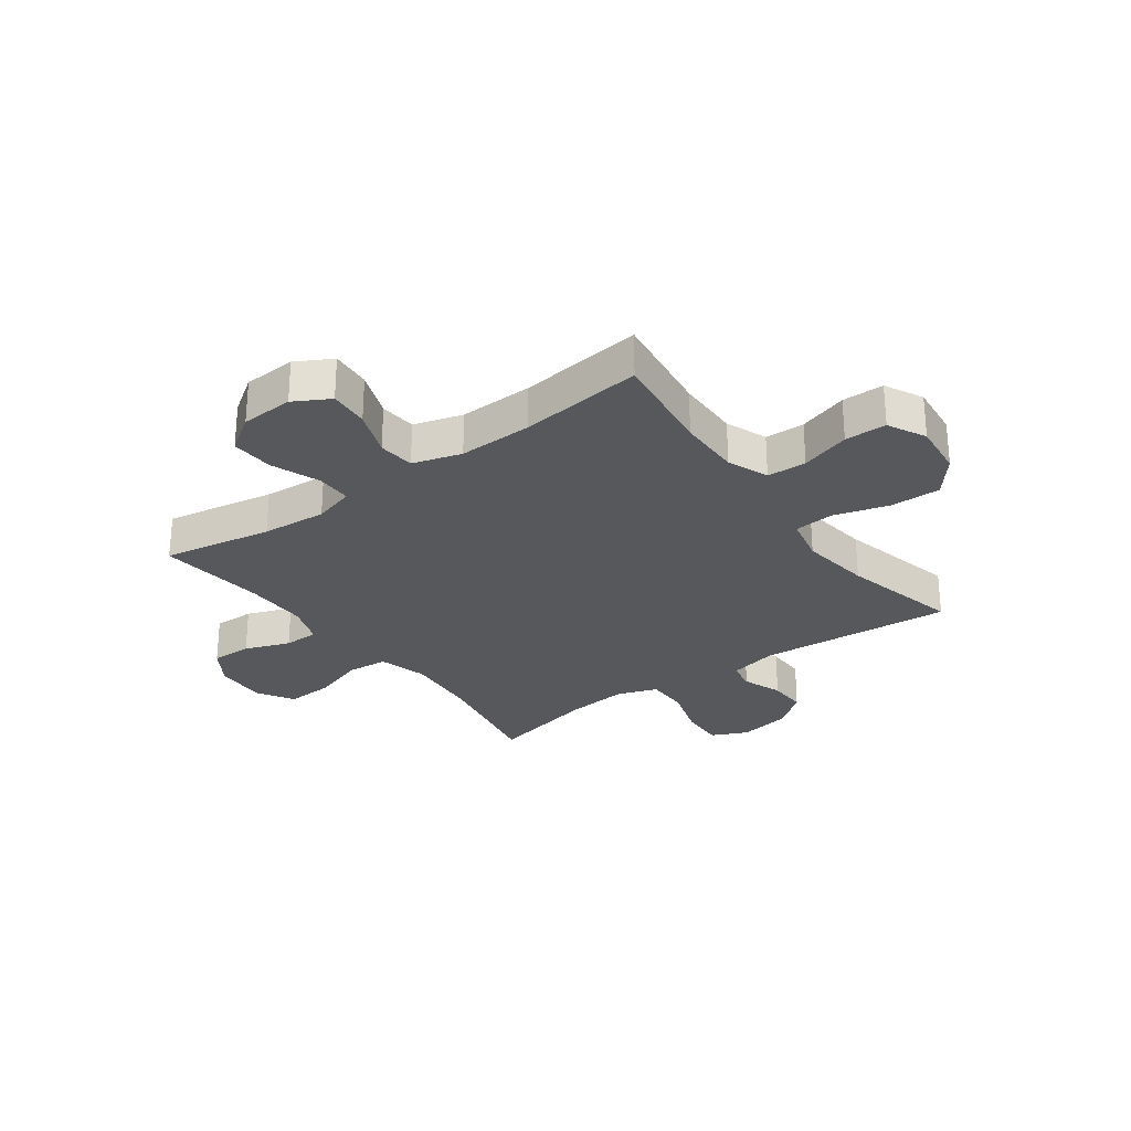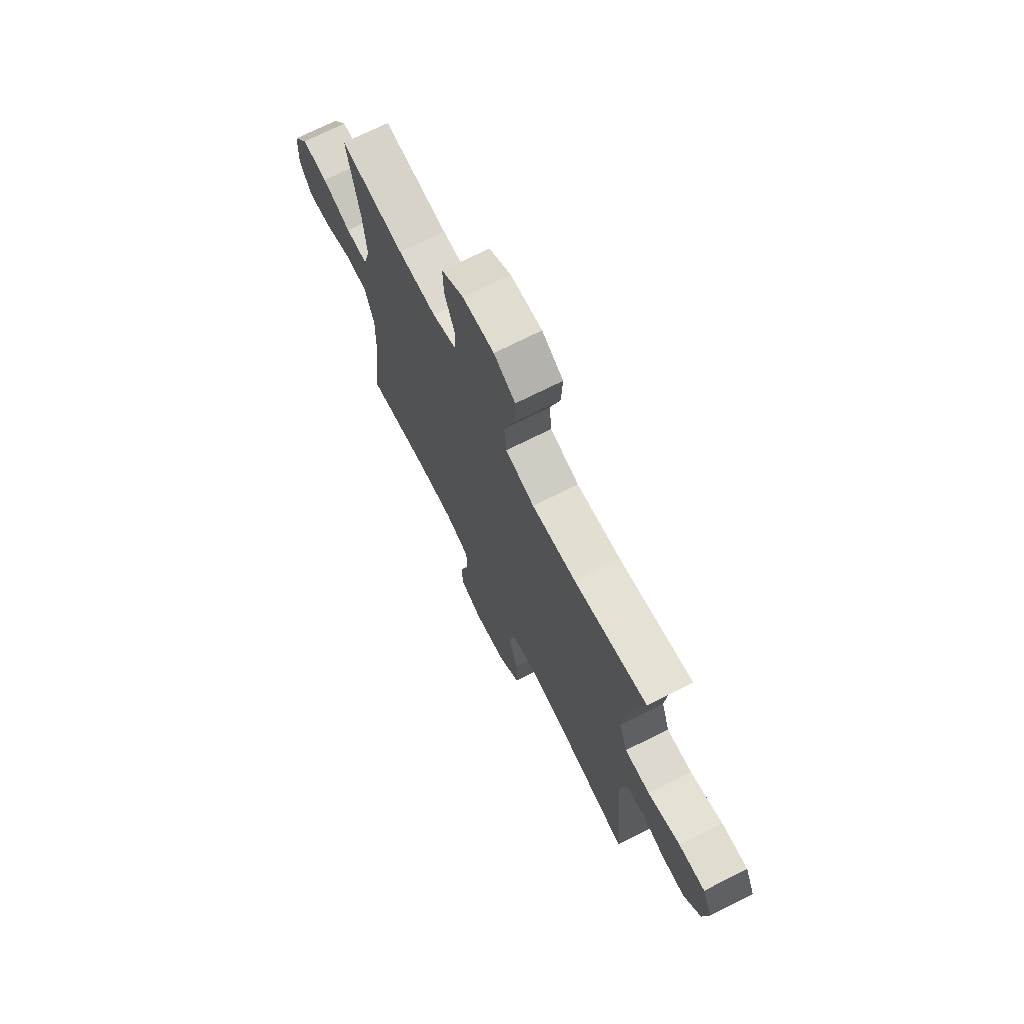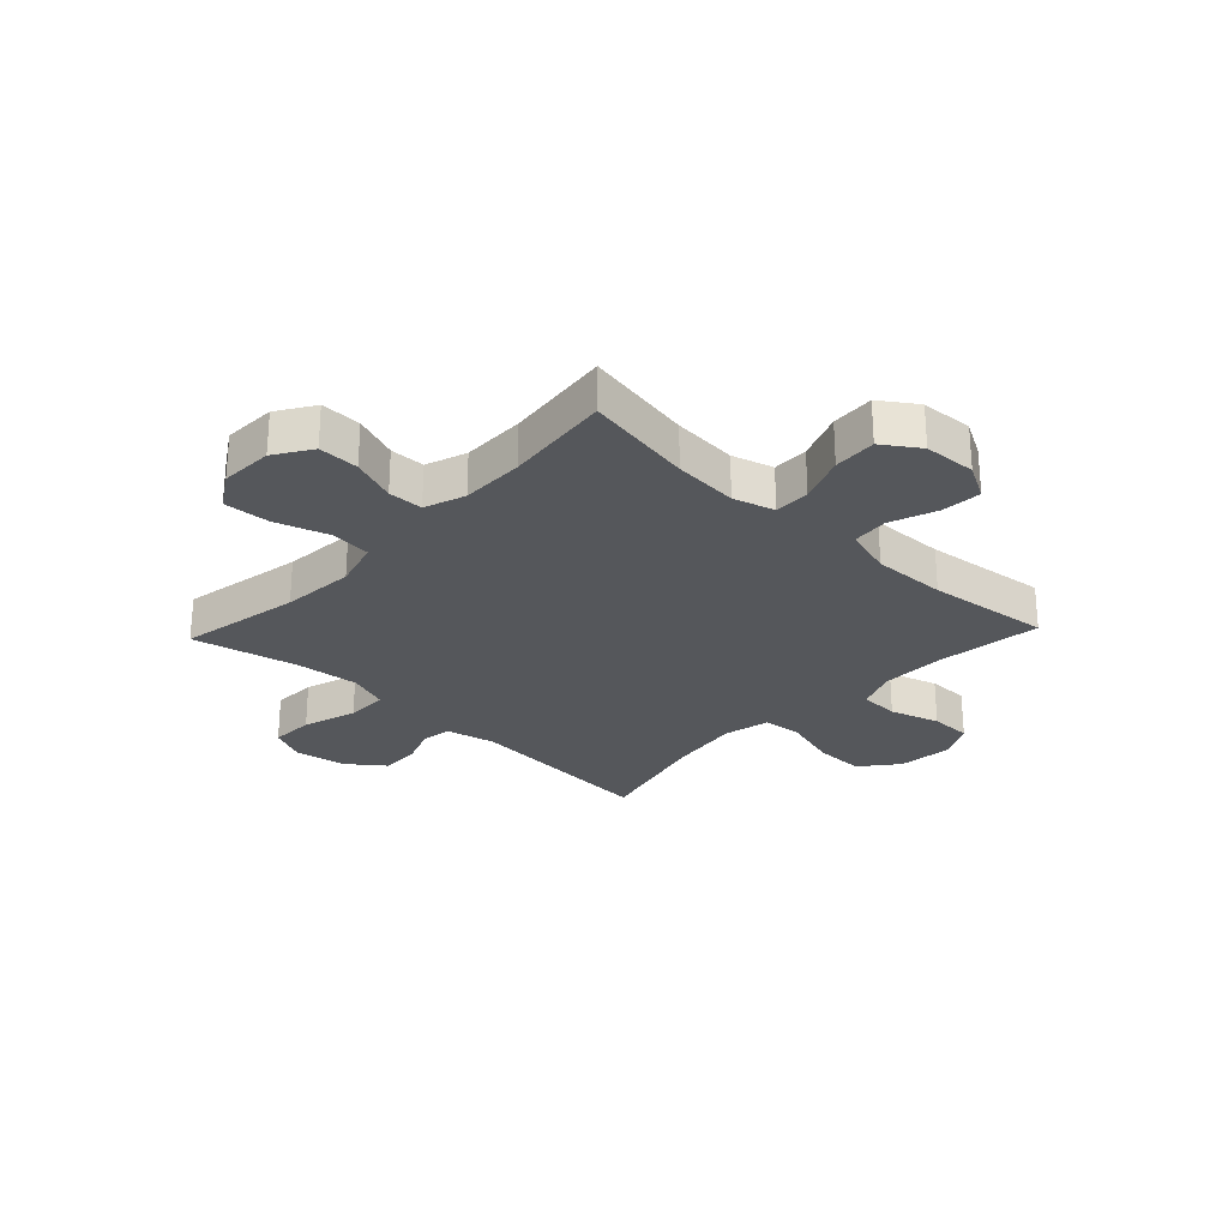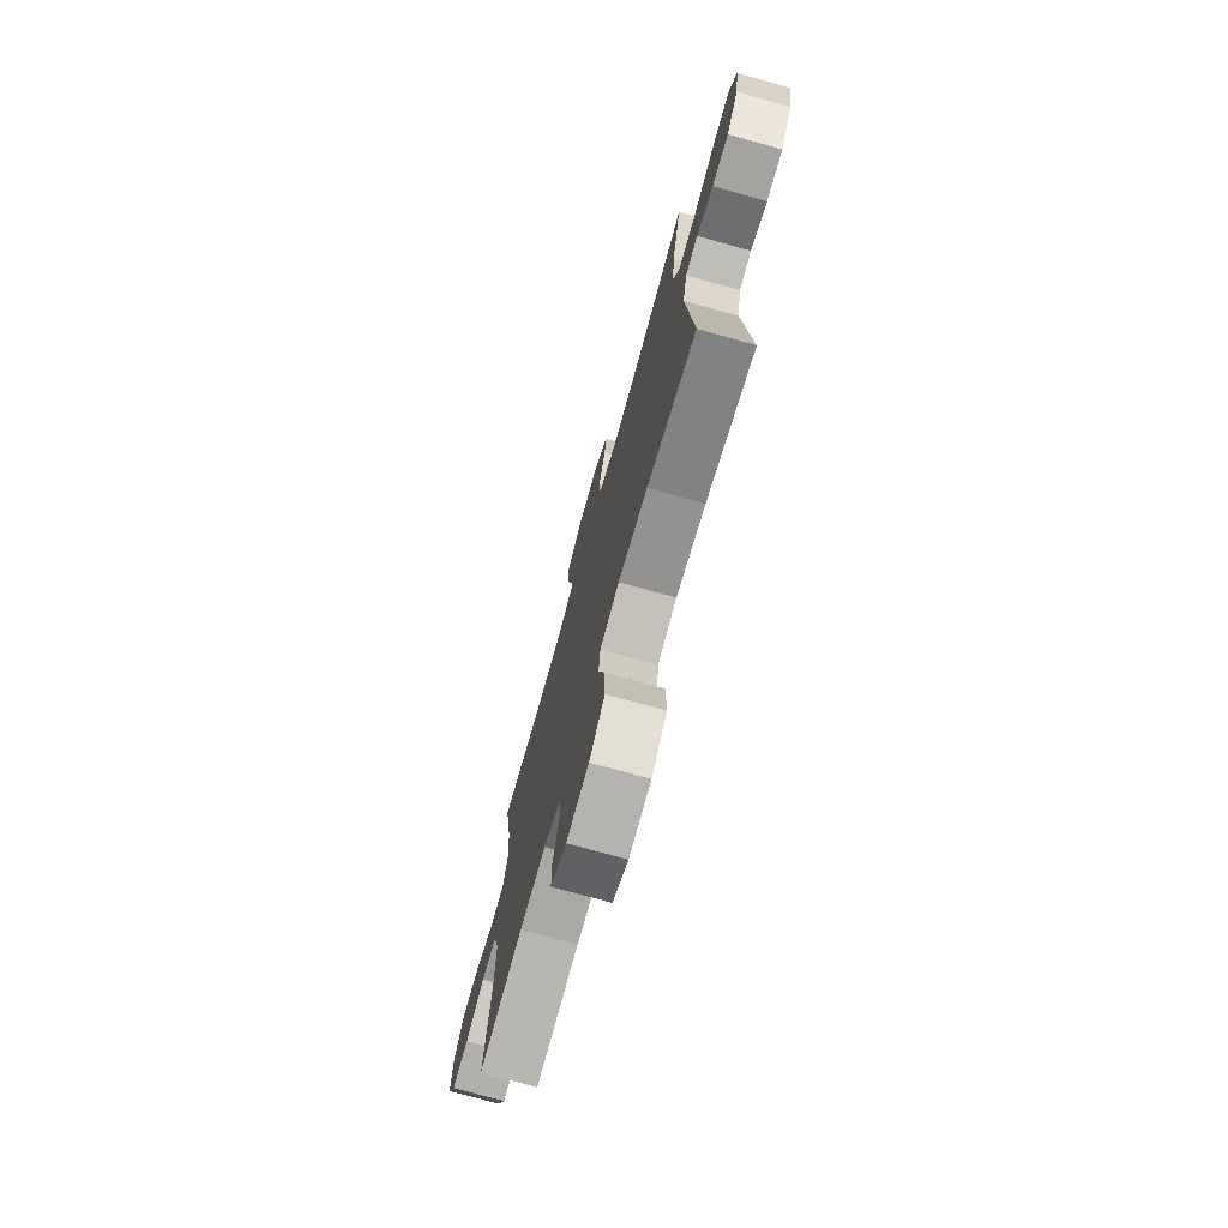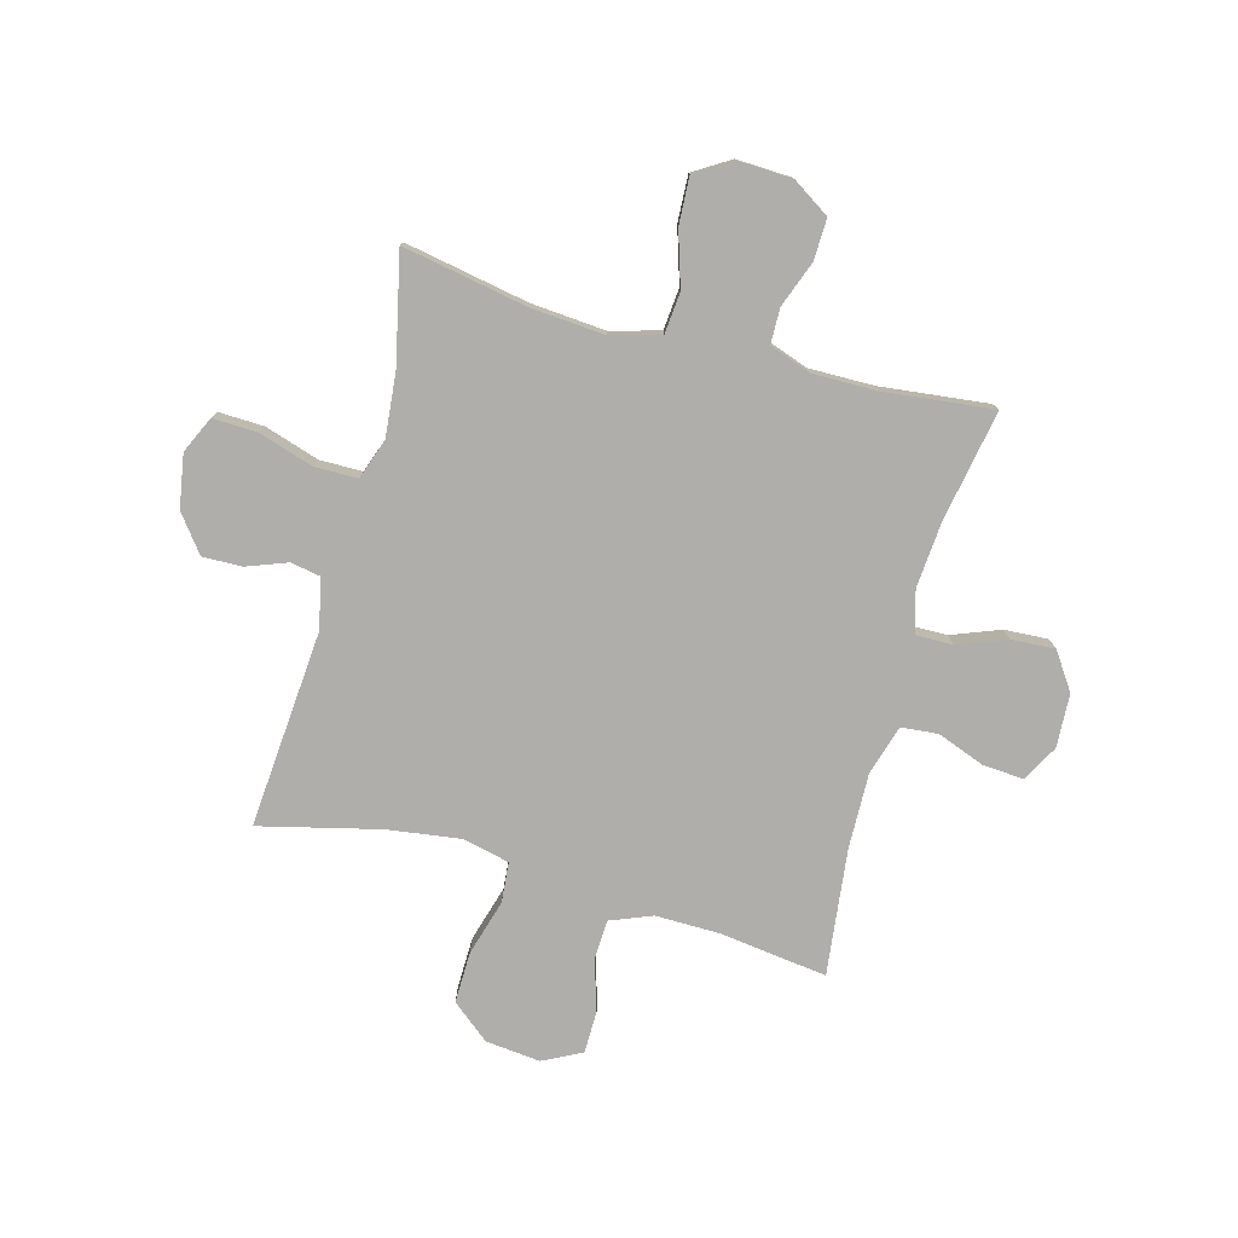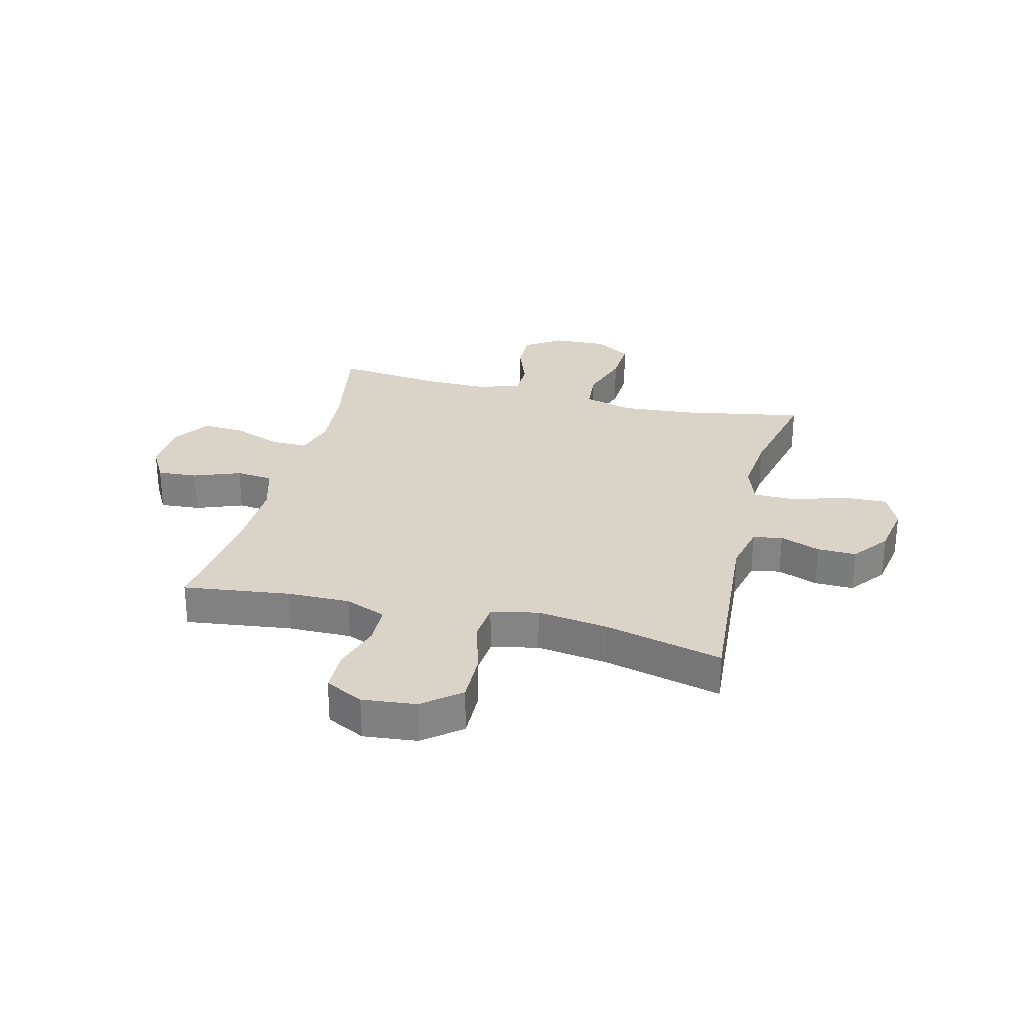
<metadata>
{"format":"obj","ext":"obj","renderer":"f3d","projection":"perspective","resolution":1024,"background":"white","views":[{"elev":-28.0,"azim":126.1,"up":"+Y"},{"elev":71.1,"azim":-116.8,"up":"+Z"},{"elev":-26.9,"azim":46.7,"up":"+Y"},{"elev":-74.4,"azim":-105.6,"up":"+Z"},{"elev":-77.9,"azim":-15.3,"up":"+Y"},{"elev":28.5,"azim":-166.0,"up":"+Y"}]}
</metadata>
<code>
o path6630
v -0.464 0.0375 0.3058
v -0.4527 0.0375 0.1905
v -0.4783 0.0375 0.1169
v -0.5552 0.0375 0.1162
v -0.6539 0.0375 0.147
v -0.7341 0.0375 0.1496
v -0.7643 0.0375 0.0839
v -0.7479 0.0375 -0.01115
v -0.6972 0.0375 -0.07697
v -0.6259 0.0375 -0.07514
v -0.5532 0.0375 -0.04786
v -0.4997 0.0375 -0.05751
v -0.4798 0.0375 -0.1469
v -0.5073 0.0375 -0.5022
v -0.2915 0.0375 -0.4491
v -0.162 0.0375 -0.431
v -0.07664 0.0375 -0.4499
v -0.07016 0.0375 -0.5222
v -0.09922 0.0375 -0.6224
v -0.101 0.0375 -0.7149
v -0.03301 0.0375 -0.7696
v 0.06553 0.0375 -0.7798
v 0.1351 0.0375 -0.7445
v 0.136 0.0375 -0.6683
v 0.1079 0.0375 -0.578
v 0.1105 0.0375 -0.506
v 0.1852 0.0375 -0.4761
v 0.3008 0.0375 -0.4773
v 0.4946 0.0375 -0.5022
v 0.4679 0.0375 -0.2762
v 0.4646 0.0375 -0.1406
v 0.4909 0.0375 -0.05147
v 0.5577 0.0375 -0.04522
v 0.6429 0.0375 -0.07723
v 0.7161 0.0375 -0.08254
v 0.7523 0.0375 -0.01718
v 0.7474 0.0375 0.07892
v 0.7025 0.0375 0.1449
v 0.6236 0.0375 0.1402
v 0.5363 0.0375 0.1066
v 0.4709 0.0375 0.1058
v 0.4491 0.0375 0.181
v 0.4584 0.0375 0.2996
v 0.4946 0.0375 0.4995
v 0.2988 0.0375 0.4773
v 0.1824 0.0375 0.476
v 0.1078 0.0375 0.5023
v 0.1069 0.0375 0.5662
v 0.1376 0.0375 0.6485
v 0.1395 0.0375 0.7229
v 0.07221 0.0375 0.7663
v -0.02429 0.0375 0.7701
v -0.09001 0.0375 0.729
v -0.08567 0.0375 0.6449
v -0.05474 0.0375 0.5473
v -0.0614 0.0375 0.4729
v -0.1498 0.0375 0.4479
v -0.2839 0.0375 0.4584
v -0.5073 0.0375 0.4995
v -0.464 -0.0375 0.3058
v -0.4527 -0.0375 0.1905
v -0.4783 -0.0375 0.1169
v -0.5552 -0.0375 0.1162
v -0.6539 -0.0375 0.147
v -0.7341 -0.0375 0.1496
v -0.7643 -0.0375 0.0839
v -0.7479 -0.0375 -0.01115
v -0.6972 -0.0375 -0.07697
v -0.6259 -0.0375 -0.07514
v -0.5532 -0.0375 -0.04786
v -0.4997 -0.0375 -0.05751
v -0.4798 -0.0375 -0.1469
v -0.5073 -0.0375 -0.5022
v -0.2915 -0.0375 -0.4491
v -0.162 -0.0375 -0.431
v -0.07664 -0.0375 -0.4499
v -0.07016 -0.0375 -0.5222
v -0.09922 -0.0375 -0.6224
v -0.101 -0.0375 -0.7149
v -0.03301 -0.0375 -0.7696
v 0.06553 -0.0375 -0.7798
v 0.1351 -0.0375 -0.7445
v 0.136 -0.0375 -0.6683
v 0.1079 -0.0375 -0.578
v 0.1105 -0.0375 -0.506
v 0.1852 -0.0375 -0.4761
v 0.3008 -0.0375 -0.4773
v 0.4946 -0.0375 -0.5022
v 0.4679 -0.0375 -0.2762
v 0.4646 -0.0375 -0.1406
v 0.4909 -0.0375 -0.05147
v 0.5577 -0.0375 -0.04522
v 0.6429 -0.0375 -0.07723
v 0.7161 -0.0375 -0.08254
v 0.7523 -0.0375 -0.01718
v 0.7474 -0.0375 0.07892
v 0.7025 -0.0375 0.1449
v 0.6236 -0.0375 0.1402
v 0.5363 -0.0375 0.1066
v 0.4709 -0.0375 0.1058
v 0.4491 -0.0375 0.181
v 0.4584 -0.0375 0.2996
v 0.4946 -0.0375 0.4995
v 0.2988 -0.0375 0.4773
v 0.1824 -0.0375 0.476
v 0.1078 -0.0375 0.5023
v 0.1069 -0.0375 0.5662
v 0.1376 -0.0375 0.6485
v 0.1395 -0.0375 0.7229
v 0.07221 -0.0375 0.7663
v -0.02429 -0.0375 0.7701
v -0.09001 -0.0375 0.729
v -0.08567 -0.0375 0.6449
v -0.05474 -0.0375 0.5473
v -0.0614 -0.0375 0.4729
v -0.1498 -0.0375 0.4479
v -0.2839 -0.0375 0.4584
v -0.5073 -0.0375 0.4995
v 0.07221 0.0375 0.7663
v -0.02429 0.0375 0.7701
v -0.09001 0.0375 0.729
v -0.09001 0.0375 0.729
v 0.1395 0.0375 0.7229
v -0.08567 0.0375 0.6449
v 0.1376 0.0375 0.6485
v 0.1069 0.0375 0.5662
v -0.05474 0.0375 0.5473
v 0.1078 0.0375 0.5023
v 0.1078 0.0375 0.5023
v -0.0614 0.0375 0.4729
v -0.0614 0.0375 0.4729
v 0.1824 0.0375 0.476
v 0.4946 0.0375 0.4995
v 0.4946 0.0375 0.4995
v 0.2988 0.0375 0.4773
v -0.2839 0.0375 0.4584
v -0.5073 0.0375 0.4995
v -0.5073 0.0375 0.4995
v -0.1498 0.0375 0.4479
v -0.464 0.0375 0.3058
v 0.4584 0.0375 0.2996
v -0.4527 0.0375 0.1905
v 0.4491 0.0375 0.181
v -0.4783 0.0375 0.1169
v -0.4783 0.0375 0.1169
v 0.4709 0.0375 0.1058
v 0.4709 0.0375 0.1058
v -0.6539 0.0375 0.147
v -0.7341 0.0375 0.1496
v -0.7341 0.0375 0.1496
v -0.7643 0.0375 0.0839
v -0.5552 0.0375 0.1162
v 0.7474 0.0375 0.07892
v 0.7025 0.0375 0.1449
v 0.6236 0.0375 0.1402
v 0.5363 0.0375 0.1066
v -0.7479 0.0375 -0.01115
v 0.7523 0.0375 -0.01718
v -0.6972 0.0375 -0.07697
v 0.7161 0.0375 -0.08254
v 0.7161 0.0375 -0.08254
v 0.6429 0.0375 -0.07723
v 0.5577 0.0375 -0.04522
v 0.4909 0.0375 -0.05147
v 0.4909 0.0375 -0.05147
v -0.5532 0.0375 -0.04786
v -0.4997 0.0375 -0.05751
v -0.4997 0.0375 -0.05751
v -0.6259 0.0375 -0.07514
v 0.4646 0.0375 -0.1406
v -0.4798 0.0375 -0.1469
v 0.4679 0.0375 -0.2762
v 0.4946 0.0375 -0.5022
v 0.4946 0.0375 -0.5022
v 0.3008 0.0375 -0.4773
v -0.162 0.0375 -0.431
v -0.07664 0.0375 -0.4499
v -0.07664 0.0375 -0.4499
v -0.2915 0.0375 -0.4491
v 0.1852 0.0375 -0.4761
v -0.07016 0.0375 -0.5222
v 0.1105 0.0375 -0.506
v 0.1105 0.0375 -0.506
v -0.5073 0.0375 -0.5022
v -0.5073 0.0375 -0.5022
v 0.1079 0.0375 -0.578
v -0.09922 0.0375 -0.6224
v 0.136 0.0375 -0.6683
v -0.101 0.0375 -0.7149
v 0.1351 0.0375 -0.7445
v 0.1351 0.0375 -0.7445
v -0.03301 0.0375 -0.7696
v 0.06553 0.0375 -0.7798
v 0.07221 -0.0375 0.7663
v -0.02429 -0.0375 0.7701
v -0.09001 -0.0375 0.729
v -0.09001 -0.0375 0.729
v 0.1395 -0.0375 0.7229
v -0.08567 -0.0375 0.6449
v 0.1376 -0.0375 0.6485
v 0.1069 -0.0375 0.5662
v -0.05474 -0.0375 0.5473
v 0.1078 -0.0375 0.5023
v 0.1078 -0.0375 0.5023
v -0.0614 -0.0375 0.4729
v -0.0614 -0.0375 0.4729
v 0.1824 -0.0375 0.476
v 0.4946 -0.0375 0.4995
v 0.4946 -0.0375 0.4995
v 0.2988 -0.0375 0.4773
v -0.2839 -0.0375 0.4584
v -0.5073 -0.0375 0.4995
v -0.5073 -0.0375 0.4995
v -0.1498 -0.0375 0.4479
v -0.464 -0.0375 0.3058
v 0.4584 -0.0375 0.2996
v -0.4527 -0.0375 0.1905
v 0.4491 -0.0375 0.181
v -0.4783 -0.0375 0.1169
v -0.4783 -0.0375 0.1169
v 0.4709 -0.0375 0.1058
v 0.4709 -0.0375 0.1058
v -0.6539 -0.0375 0.147
v -0.7341 -0.0375 0.1496
v -0.7341 -0.0375 0.1496
v -0.7643 -0.0375 0.0839
v -0.5552 -0.0375 0.1162
v 0.7474 -0.0375 0.07892
v 0.7025 -0.0375 0.1449
v 0.6236 -0.0375 0.1402
v 0.5363 -0.0375 0.1066
v -0.7479 -0.0375 -0.01115
v 0.7523 -0.0375 -0.01718
v -0.6972 -0.0375 -0.07697
v 0.7161 -0.0375 -0.08254
v 0.7161 -0.0375 -0.08254
v 0.6429 -0.0375 -0.07723
v 0.5577 -0.0375 -0.04522
v 0.4909 -0.0375 -0.05147
v 0.4909 -0.0375 -0.05147
v -0.5532 -0.0375 -0.04786
v -0.4997 -0.0375 -0.05751
v -0.4997 -0.0375 -0.05751
v -0.6259 -0.0375 -0.07514
v 0.4646 -0.0375 -0.1406
v -0.4798 -0.0375 -0.1469
v 0.4679 -0.0375 -0.2762
v 0.4946 -0.0375 -0.5022
v 0.4946 -0.0375 -0.5022
v 0.3008 -0.0375 -0.4773
v -0.162 -0.0375 -0.431
v -0.07664 -0.0375 -0.4499
v -0.07664 -0.0375 -0.4499
v -0.2915 -0.0375 -0.4491
v 0.1852 -0.0375 -0.4761
v -0.07016 -0.0375 -0.5222
v 0.1105 -0.0375 -0.506
v 0.1105 -0.0375 -0.506
v -0.5073 -0.0375 -0.5022
v -0.5073 -0.0375 -0.5022
v 0.1079 -0.0375 -0.578
v -0.09922 -0.0375 -0.6224
v 0.136 -0.0375 -0.6683
v -0.101 -0.0375 -0.7149
v 0.1351 -0.0375 -0.7445
v 0.1351 -0.0375 -0.7445
v -0.03301 -0.0375 -0.7696
v 0.06553 -0.0375 -0.7798
f 238 237 230
f 251 246 254
f 194 200 198
f 214 252 221
f 263 267 268
f 231 238 230
f 205 218 207
f 242 219 241
f 205 203 202
f 247 250 248
f 215 211 212
f 223 244 227
f 219 251 217
f 262 261 256
f 232 223 226
f 252 256 257
f 207 216 210
f 214 221 218
f 245 255 247
f 210 216 208
f 218 216 207
f 205 207 203
f 214 218 205
f 203 201 202
f 267 263 262
f 257 256 261
f 263 268 265
f 252 255 245
f 217 251 214
f 230 237 228
f 261 262 263
f 200 199 201
f 211 217 214
f 230 228 229
f 264 267 262
f 215 217 211
f 194 199 200
f 227 241 219
f 221 252 245
f 244 232 234
f 241 227 244
f 255 252 257
f 224 226 223
f 231 239 238
f 228 237 233
f 232 244 223
f 202 201 199
f 242 246 219
f 246 251 219
f 194 195 199
f 199 195 196
f 214 251 252
f 245 239 221
f 254 246 259
f 247 255 250
f 221 239 231
f 233 237 235
f 51 52 111 110
f 52 122 197 111
f 50 51 110 109
f 53 54 113 112
f 49 50 109 108
f 48 49 108 107
f 54 55 114 113
f 129 48 107 204
f 55 131 206 114
f 46 47 106 105
f 134 45 104 209
f 58 138 213 117
f 45 46 105 104
f 56 57 116 115
f 57 58 117 116
f 59 1 60 118
f 43 44 103 102
f 1 2 61 60
f 42 43 102 101
f 2 145 220 61
f 147 42 101 222
f 5 150 225 64
f 6 7 66 65
f 4 5 64 63
f 37 38 97 96
f 38 39 98 97
f 39 40 99 98
f 3 4 63 62
f 40 41 100 99
f 7 8 67 66
f 36 37 96 95
f 8 9 68 67
f 161 36 95 236
f 34 35 94 93
f 33 34 93 92
f 165 33 92 240
f 11 168 243 70
f 10 11 70 69
f 9 10 69 68
f 31 32 91 90
f 12 13 72 71
f 30 31 90 89
f 174 30 89 249
f 28 29 88 87
f 16 178 253 75
f 15 16 75 74
f 27 28 87 86
f 17 18 77 76
f 183 27 86 258
f 185 15 74 260
f 13 14 73 72
f 25 26 85 84
f 18 19 78 77
f 24 25 84 83
f 19 20 79 78
f 191 24 83 266
f 20 21 80 79
f 22 23 82 81
f 21 22 81 80
f 163 155 162
f 176 179 171
f 119 123 125
f 139 146 177
f 188 193 192
f 156 155 163
f 130 132 143
f 167 166 144
f 130 127 128
f 172 173 175
f 140 137 136
f 148 152 169
f 144 142 176
f 187 181 186
f 157 151 148
f 177 182 181
f 132 135 141
f 139 143 146
f 170 172 180
f 135 133 141
f 143 132 141
f 130 128 132
f 139 130 143
f 128 127 126
f 192 187 188
f 182 186 181
f 188 190 193
f 177 170 180
f 142 139 176
f 155 153 162
f 186 188 187
f 125 126 124
f 136 139 142
f 155 154 153
f 189 187 192
f 140 136 142
f 119 125 124
f 152 144 166
f 146 170 177
f 169 159 157
f 166 169 152
f 180 182 177
f 149 148 151
f 156 163 164
f 153 158 162
f 157 148 169
f 127 124 126
f 167 144 171
f 171 144 176
f 119 124 120
f 124 121 120
f 139 177 176
f 170 146 164
f 179 184 171
f 172 175 180
f 146 156 164
f 158 160 162

</code>
